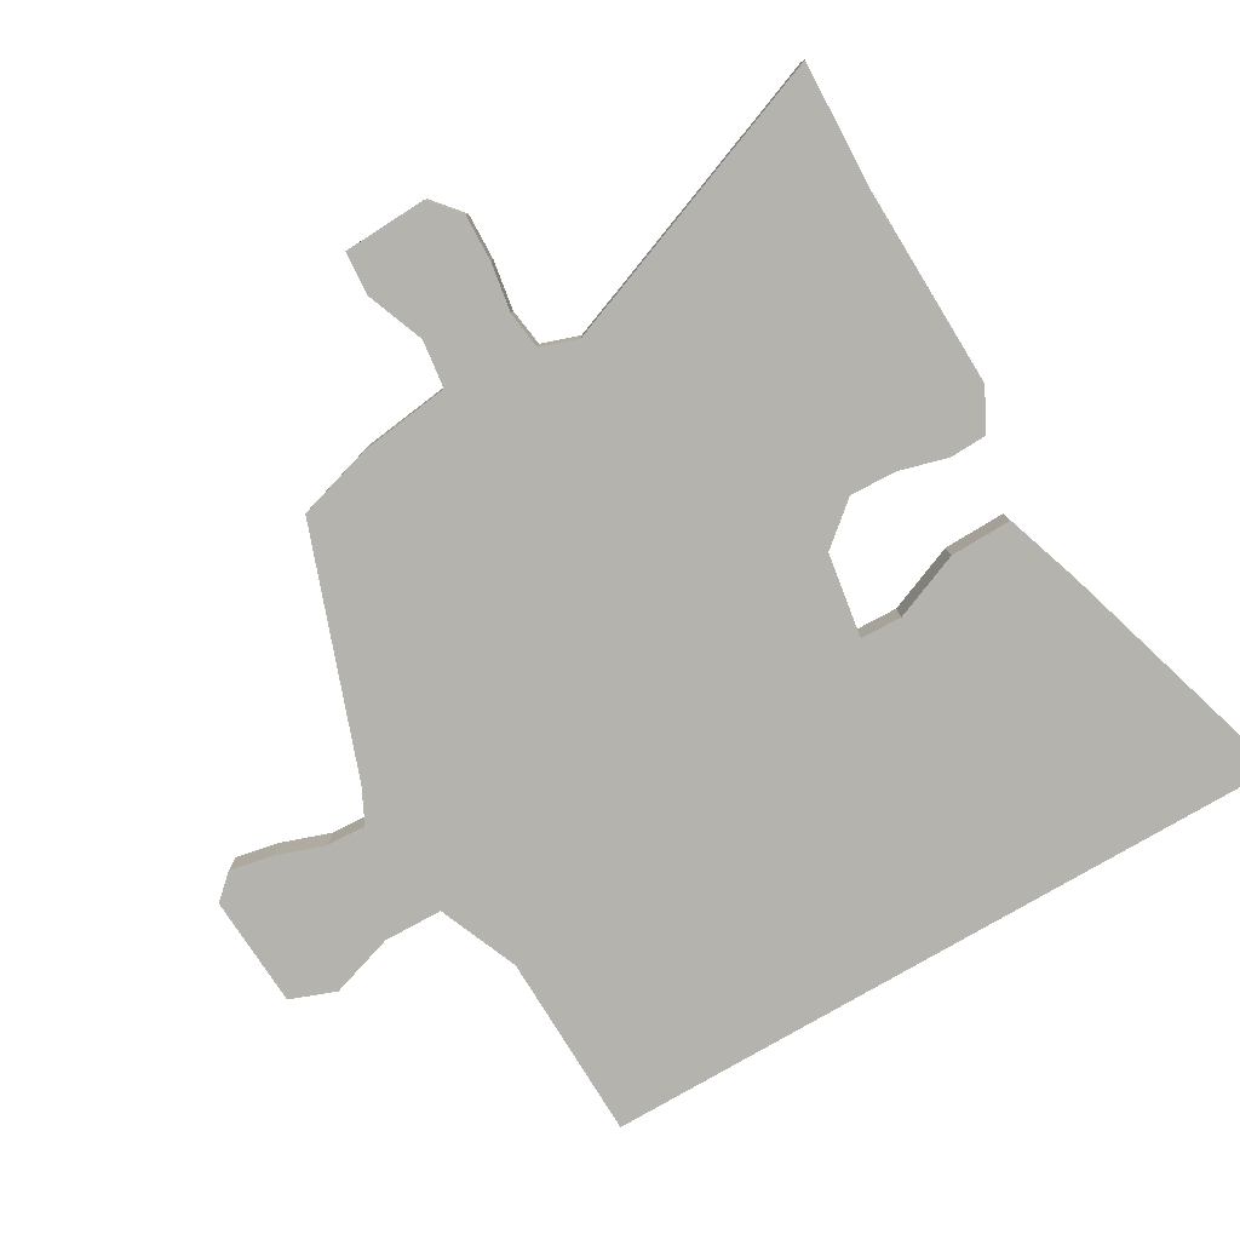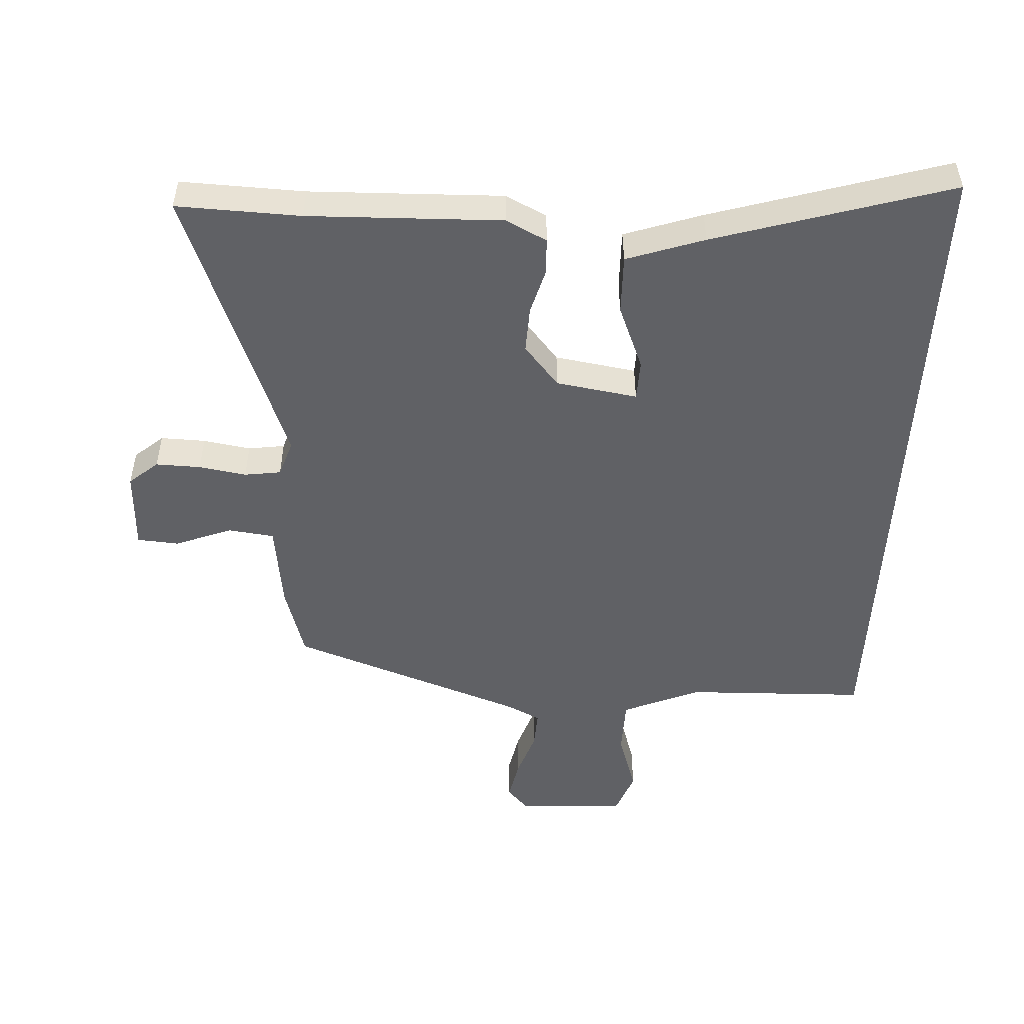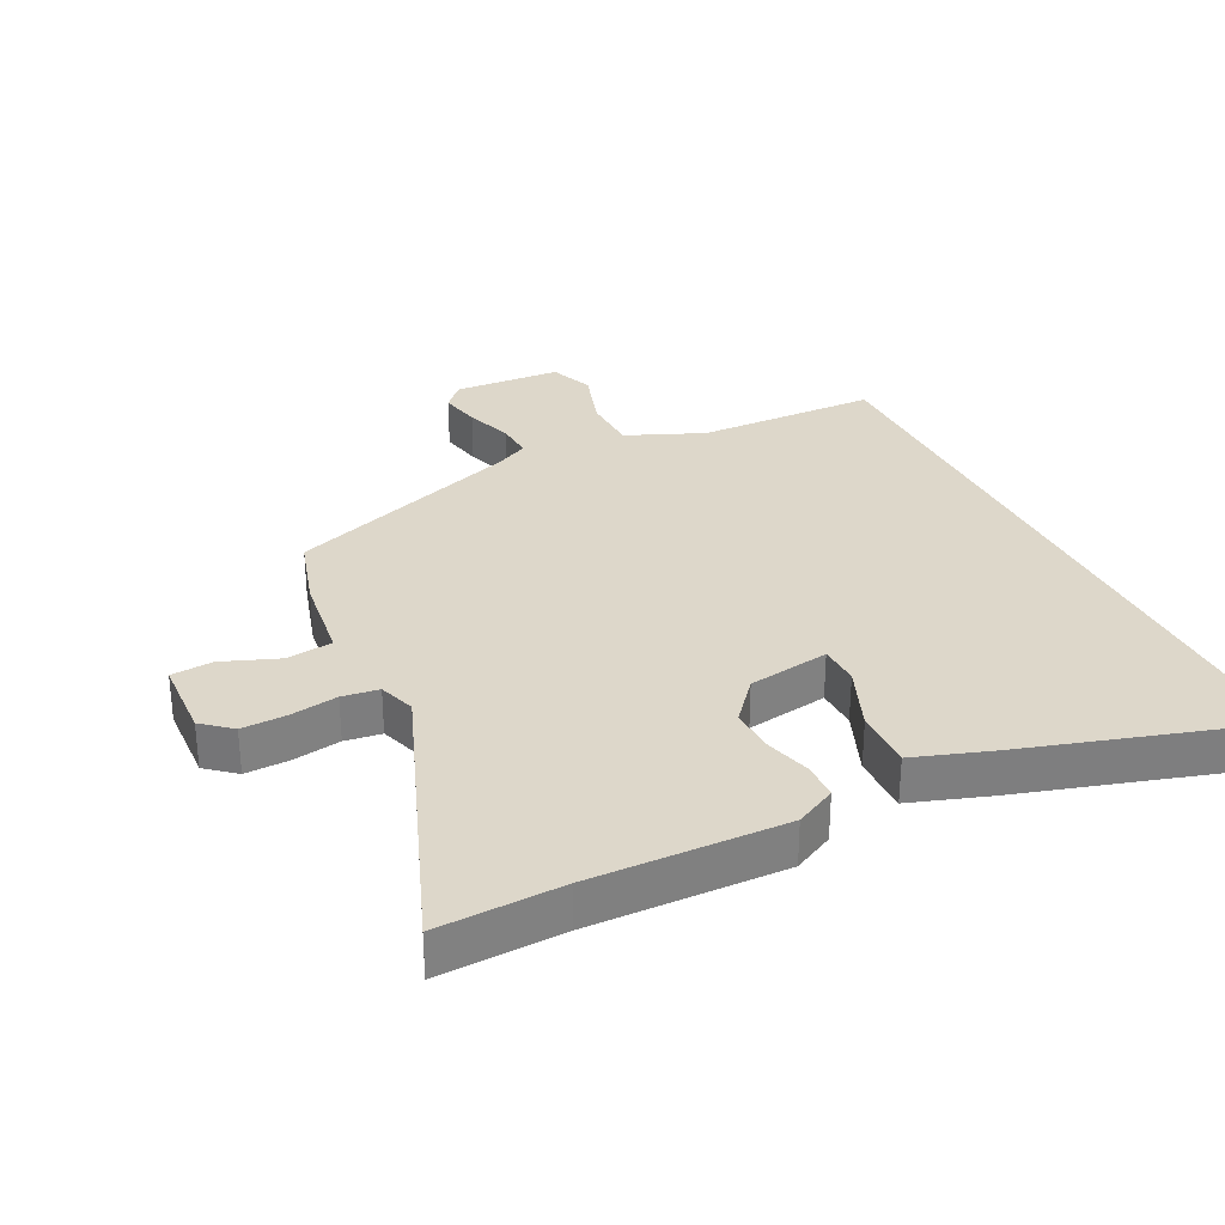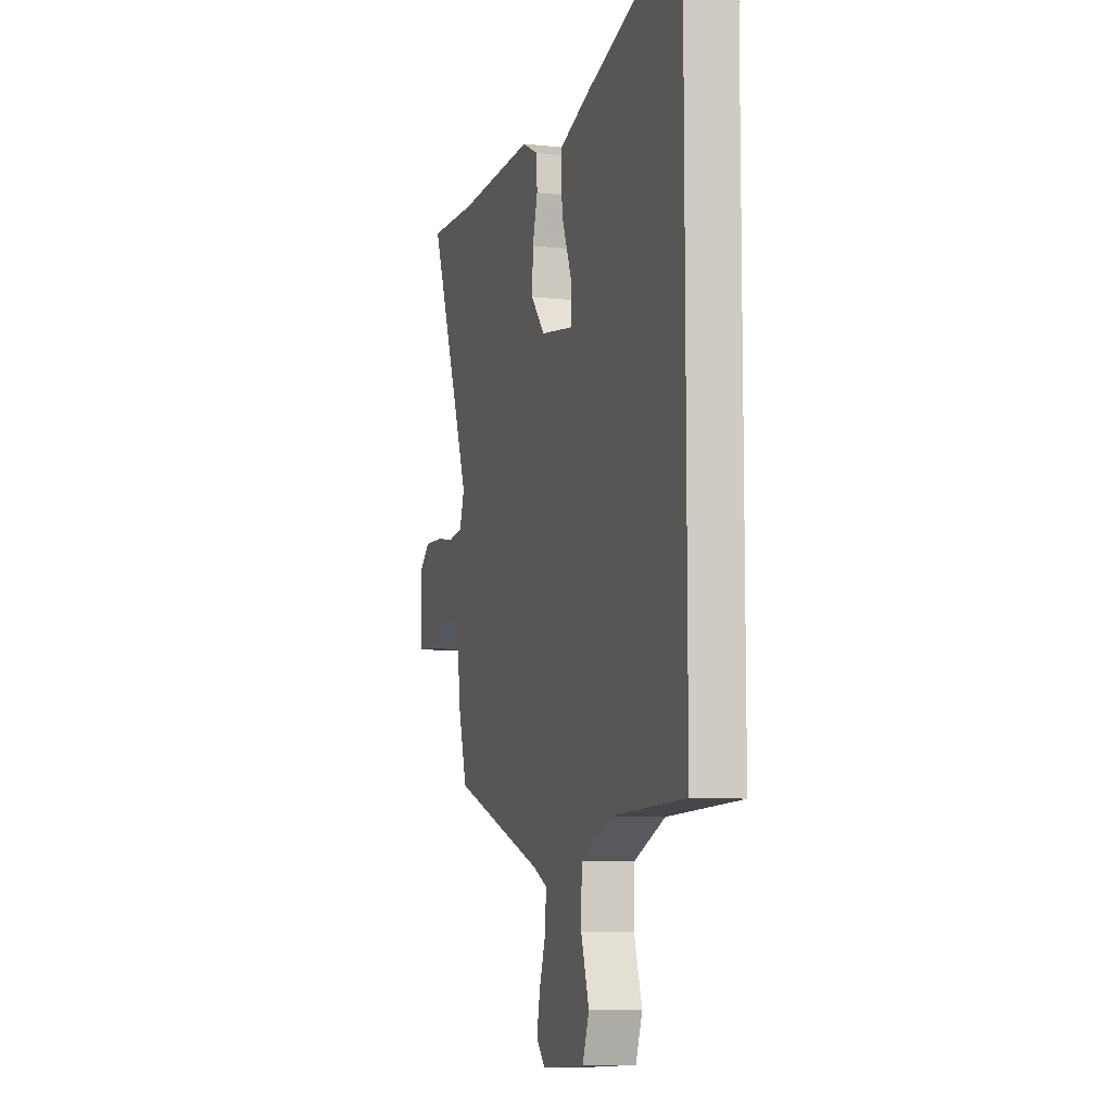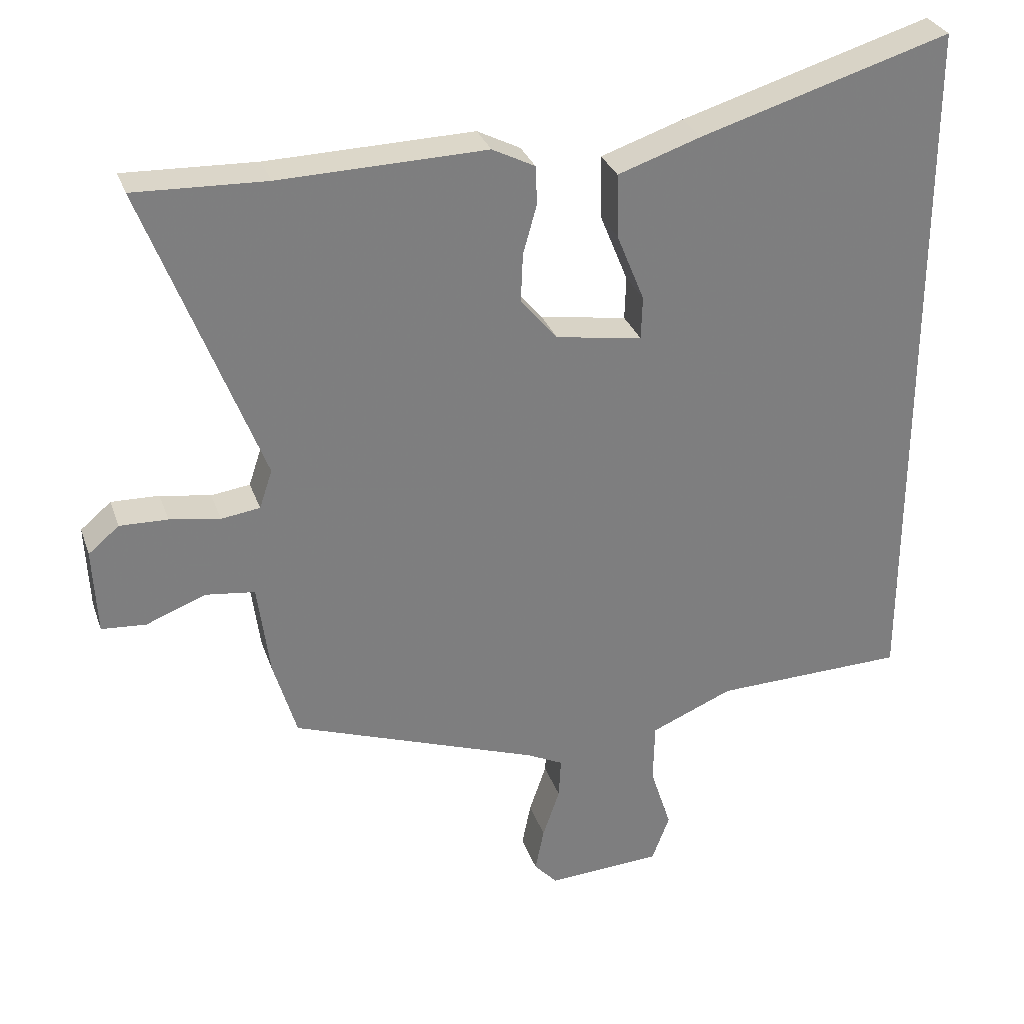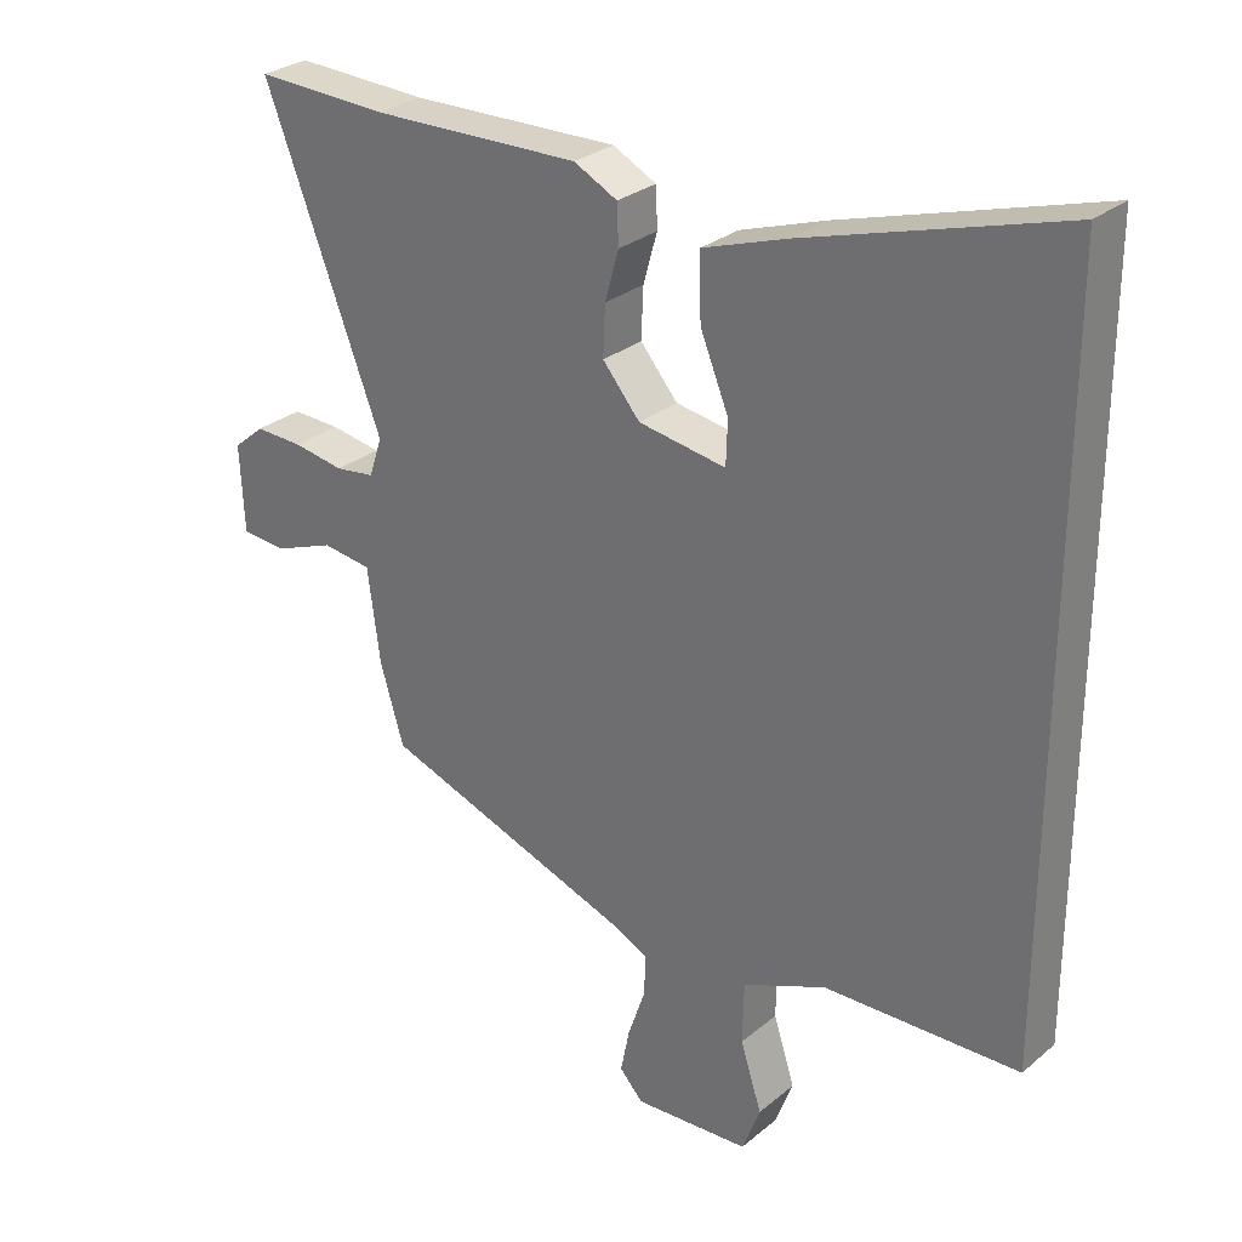
<metadata>
{"format":"obj","ext":"obj","renderer":"f3d","projection":"perspective","resolution":1024,"background":"white","views":[{"elev":-80.0,"azim":-60.0,"up":"+Y"},{"elev":-50.3,"azim":-3.0,"up":"+Y"},{"elev":30.9,"azim":-26.4,"up":"+Y"},{"elev":-8.3,"azim":73.2,"up":"+Z"},{"elev":30.3,"azim":-17.4,"up":"+Z"},{"elev":28.7,"azim":39.4,"up":"+Z"}]}
</metadata>
<code>
v 0.5 0.07 0.6
v 0.5 0.07 -0.45
v 0.218 0.07 -0.458
v 0.097 0.07 -0.509
v 0.095 0.07 -0.598
v 0.126 0.07 -0.694
v 0.1 0.07 -0.763
v -0.068 0.07 -0.773
v -0.102 0.07 -0.736
v -0.089 0.07 -0.671
v -0.064 0.07 -0.598
v -0.061 0.07 -0.538
v -0.114 0.07 -0.512
v -0.479 0.07 -0.382
v -0.513 0.07 -0.268
v -0.531 0.07 -0.131
v -0.603 0.07 -0.122
v -0.691 0.07 -0.156
v -0.756 0.07 -0.151
v -0.762 0.07 -0.025
v -0.717 0.07 0.013
v -0.647 0.07 0.011
v -0.573 0.07 -0.001
v -0.516 0.07 0.007
v -0.497 0.07 0.064
v -0.667 0.07 0.506
v -0.474 0.07 0.499
v -0.171 0.07 0.507
v -0.108 0.07 0.475
v -0.106 0.07 0.418
v -0.126 0.07 0.347
v -0.129 0.07 0.275
v -0.075 0.07 0.211
v 0.052 0.07 0.191
v 0.054 0.07 0.254
v 0.013 0.07 0.355
v 0.011 0.07 0.448
v 0.132 0.07 0.489
v 0.5 0 0.6
v 0.5 0 -0.45
v 0.218 0 -0.458
v 0.097 0 -0.509
v 0.095 0 -0.598
v 0.126 0 -0.694
v 0.1 0 -0.763
v -0.068 0 -0.773
v -0.102 0 -0.736
v -0.089 0 -0.671
v -0.064 0 -0.598
v -0.061 0 -0.538
v -0.114 0 -0.512
v -0.479 0 -0.382
v -0.513 0 -0.268
v -0.531 0 -0.131
v -0.603 0 -0.122
v -0.691 0 -0.156
v -0.756 0 -0.151
v -0.762 0 -0.025
v -0.717 0 0.013
v -0.647 0 0.011
v -0.573 0 -0.001
v -0.516 0 0.007
v -0.497 0 0.064
v -0.667 0 0.506
v -0.474 0 0.499
v -0.171 0 0.507
v -0.108 0 0.475
v -0.106 0 0.418
v -0.126 0 0.347
v -0.129 0 0.275
v -0.075 0 0.211
v 0.052 0 0.191
v 0.054 0 0.254
v 0.013 0 0.355
v 0.011 0 0.448
v 0.132 0 0.489
f 38 1 2
f 37 38 2
f 36 37 2
f 35 36 2
f 34 35 2 3
f 33 34 3 4
f 32 33 4 5
f 29 30 31
f 28 29 31
f 27 28 31
f 27 31 32
f 26 27 32
f 25 26 32
f 24 25 32 5
f 21 22 23
f 20 21 23
f 19 20 23
f 18 19 23
f 17 18 23
f 16 17 23 24
f 15 16 24
f 14 15 24
f 13 14 24
f 12 13 24 5
f 9 10 11
f 8 9 11
f 7 8 11
f 6 7 11
f 5 6 11
f 5 11 12
f 40 39 76
f 40 76 75
f 40 75 74
f 40 74 73
f 41 40 73 72
f 42 41 72 71
f 43 42 71 70
f 69 68 67
f 69 67 66
f 69 66 65
f 70 69 65
f 70 65 64
f 70 64 63
f 43 70 63 62
f 61 60 59
f 61 59 58
f 61 58 57
f 61 57 56
f 61 56 55
f 62 61 55 54
f 62 54 53
f 62 53 52
f 62 52 51
f 43 62 51 50
f 49 48 47
f 49 47 46
f 49 46 45
f 49 45 44
f 49 44 43
f 50 49 43
f 1 39 40 2
f 2 40 41 3
f 3 41 42 4
f 4 42 43 5
f 5 43 44 6
f 6 44 45 7
f 7 45 46 8
f 8 46 47 9
f 9 47 48 10
f 10 48 49 11
f 11 49 50 12
f 12 50 51 13
f 13 51 52 14
f 14 52 53 15
f 15 53 54 16
f 16 54 55 17
f 17 55 56 18
f 18 56 57 19
f 19 57 58 20
f 20 58 59 21
f 21 59 60 22
f 22 60 61 23
f 23 61 62 24
f 24 62 63 25
f 25 63 64 26
f 26 64 65 27
f 27 65 66 28
f 28 66 67 29
f 29 67 68 30
f 30 68 69 31
f 31 69 70 32
f 32 70 71 33
f 33 71 72 34
f 34 72 73 35
f 35 73 74 36
f 36 74 75 37
f 37 75 76 38
f 38 76 39 1

</code>
